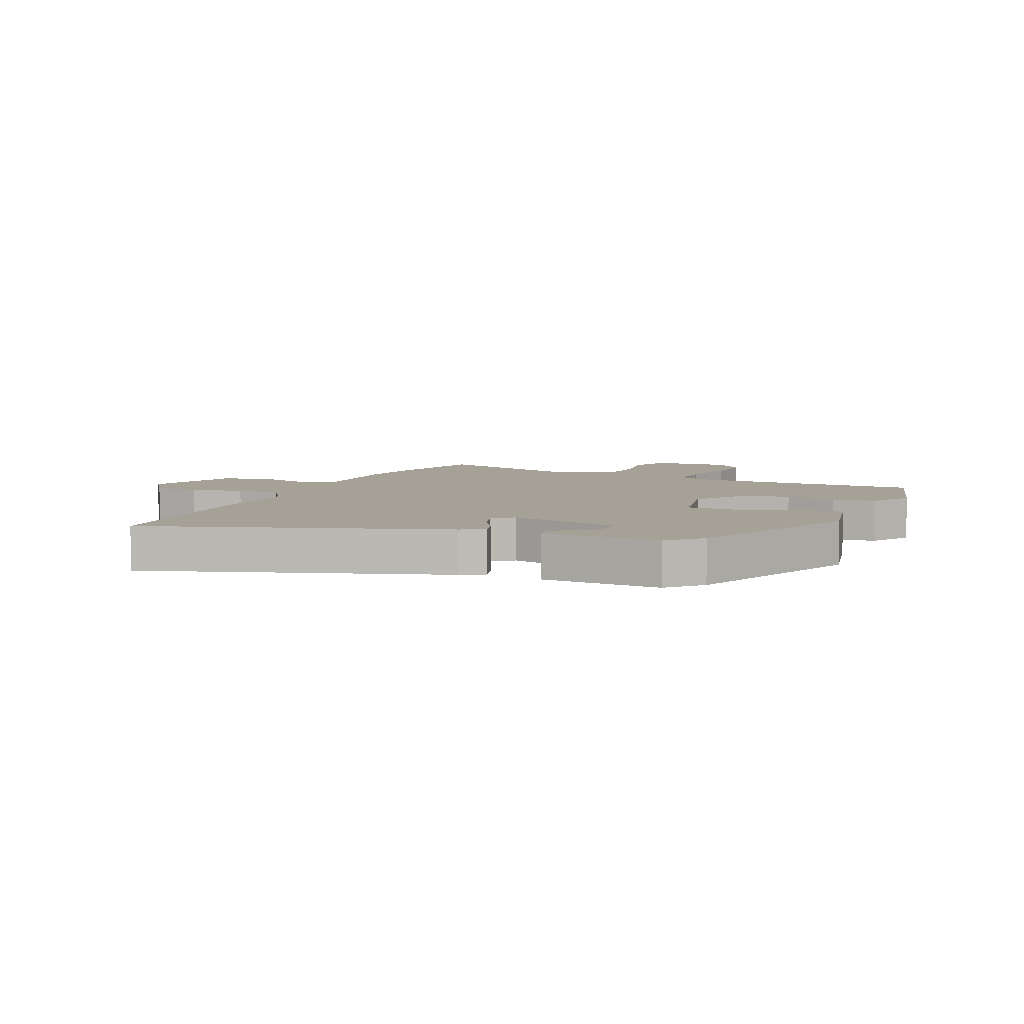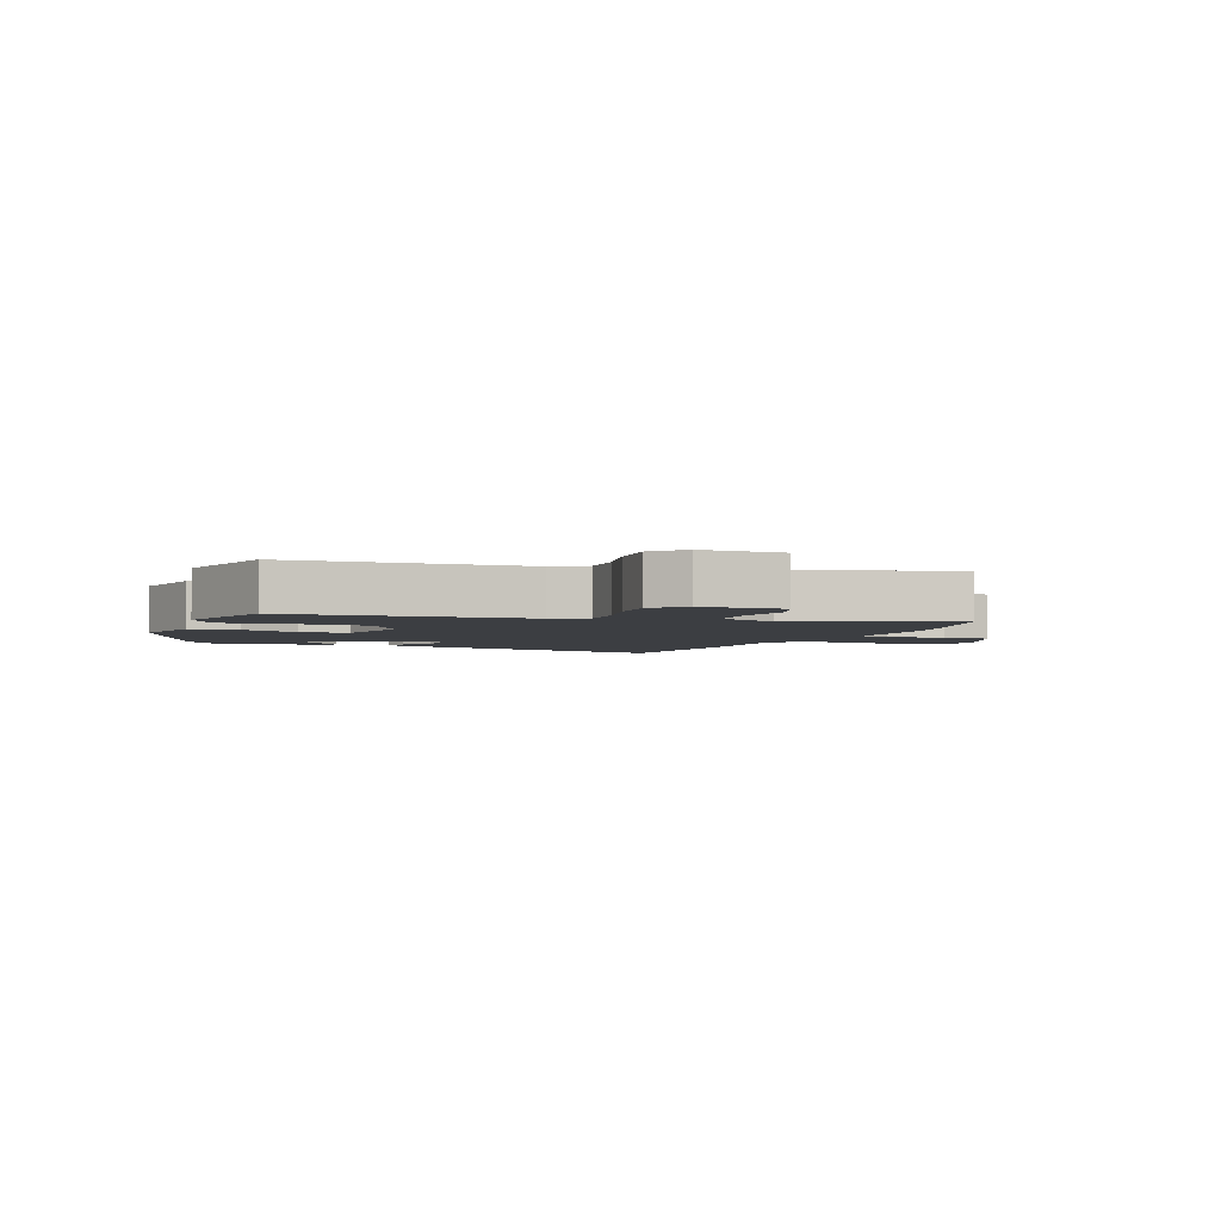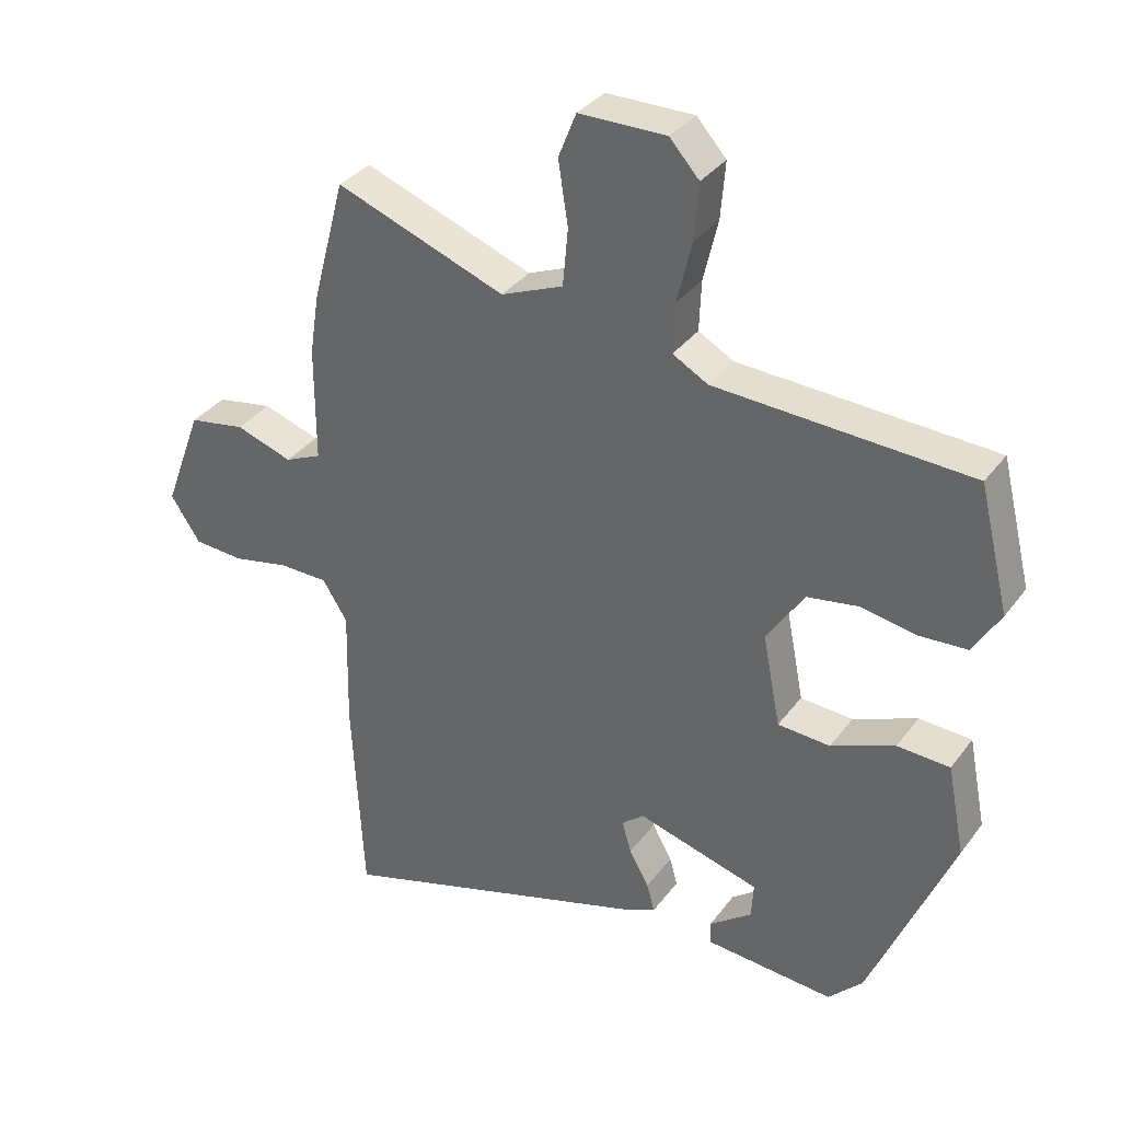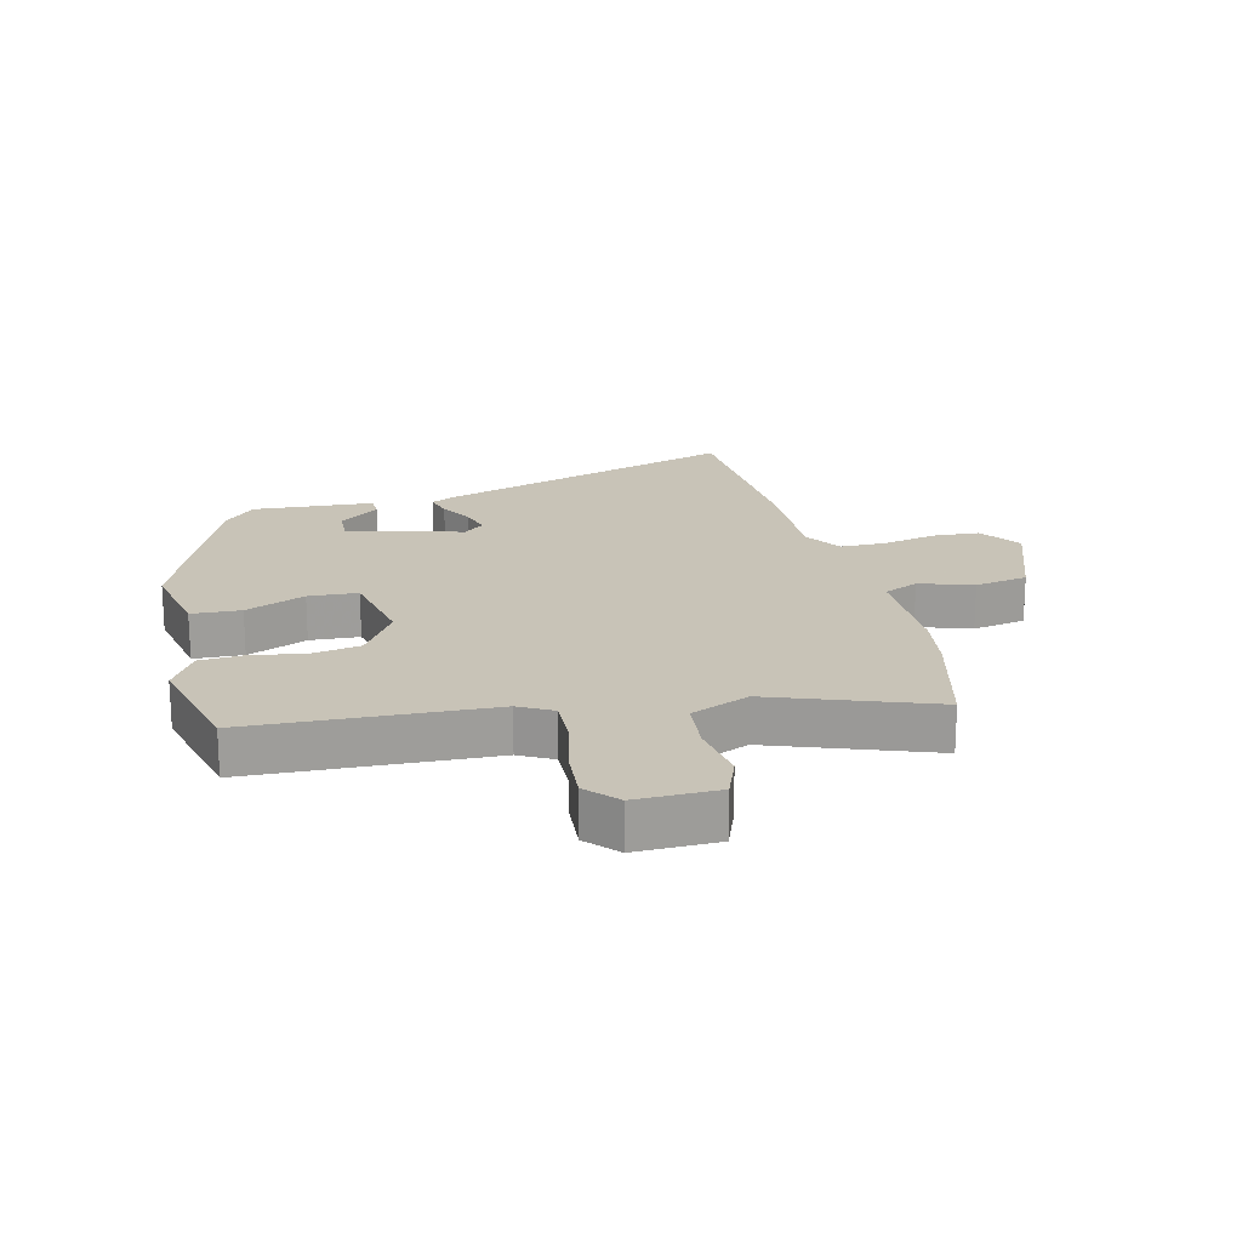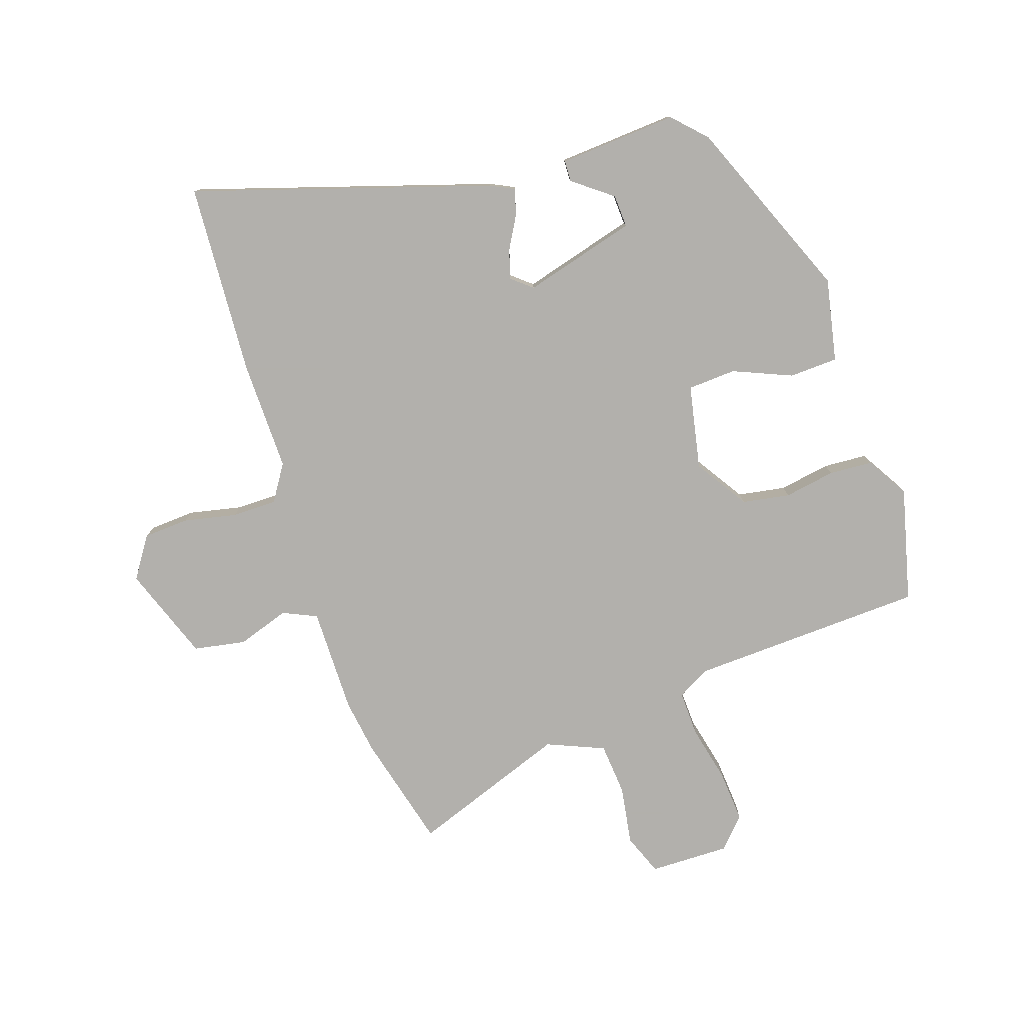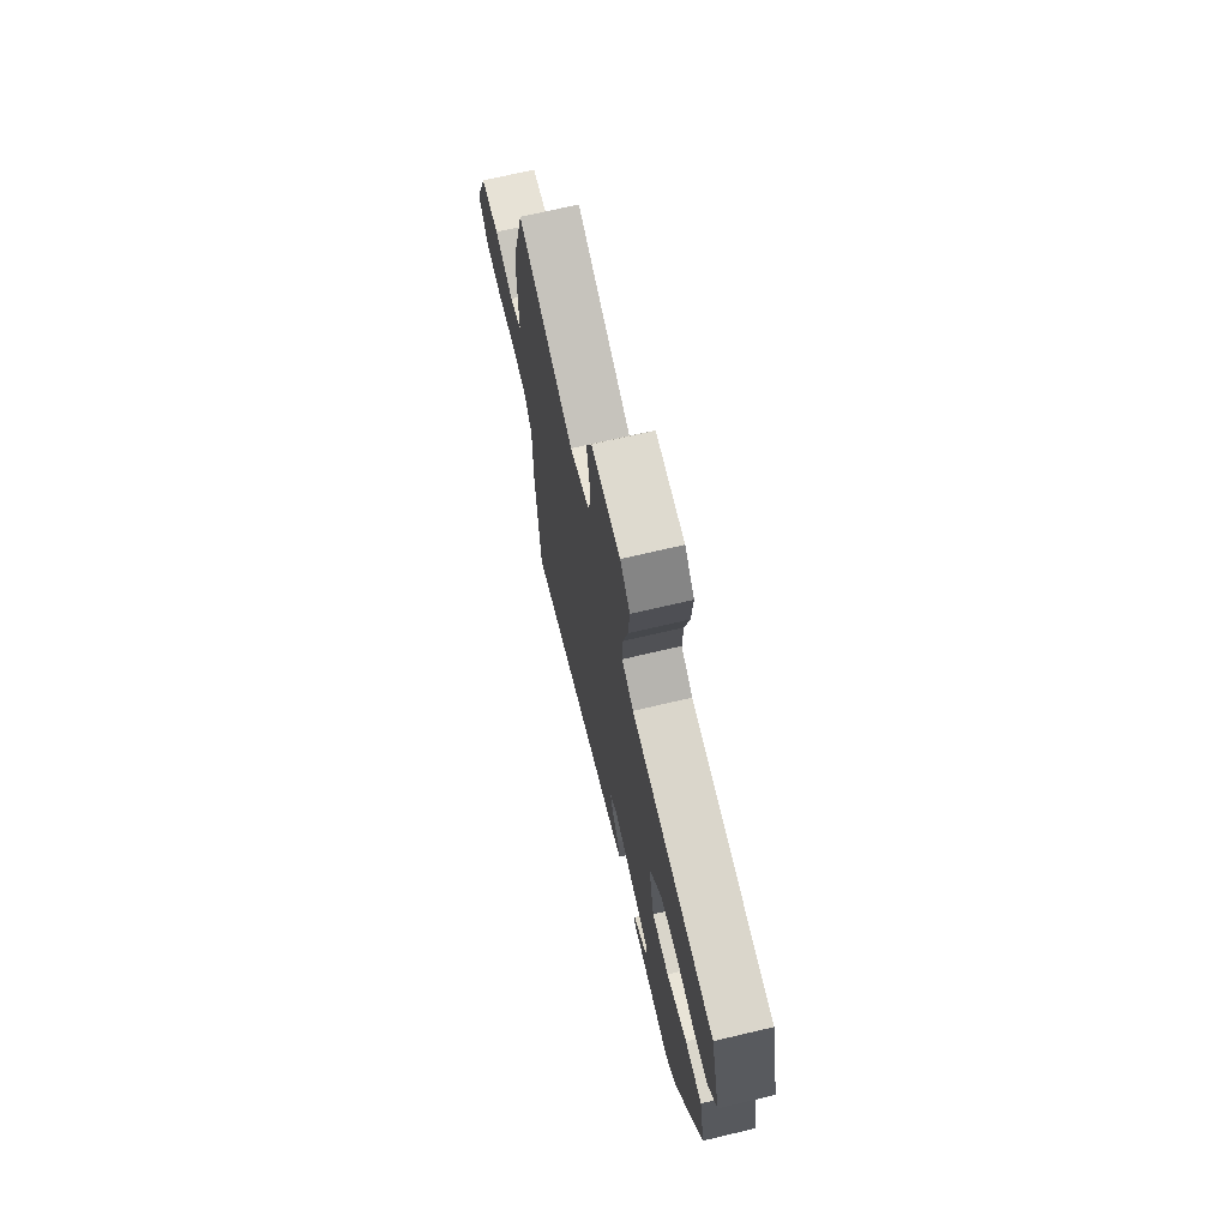
<metadata>
{"format":"obj","ext":"obj","renderer":"f3d","projection":"perspective","resolution":1024,"background":"white","views":[{"elev":6.1,"azim":-157.6,"up":"+Y"},{"elev":-3.1,"azim":-21.7,"up":"+Y"},{"elev":34.4,"azim":-148.8,"up":"+Z"},{"elev":19.8,"azim":-14.2,"up":"+Y"},{"elev":-78.6,"azim":-161.9,"up":"+Y"},{"elev":71.4,"azim":-103.2,"up":"+Z"}]}
</metadata>
<code>
v -0.486 0.07 0.435
v -0.098 0.07 0.454
v -0.044 0.07 0.484
v -0.047 0.07 0.56
v -0.069 0.07 0.653
v -0.076 0.07 0.739
v -0.031 0.07 0.789
v 0.102 0.07 0.788
v 0.129 0.07 0.72
v 0.114 0.07 0.623
v 0.122 0.07 0.536
v 0.217 0.07 0.497
v 0.475 0.07 0.593
v 0.525 0.07 0.404
v 0.539 0.07 0.313
v 0.539 0.07 0.138
v 0.595 0.07 0.113
v 0.681 0.07 0.142
v 0.767 0.07 0.127
v 0.825 0.07 -0.029
v 0.78 0.07 -0.097
v 0.704 0.07 -0.102
v 0.617 0.07 -0.084
v 0.543 0.07 -0.085
v 0.505 0.07 -0.145
v 0.509 0.07 -0.328
v 0.492 0.07 -0.646
v 0.002 0.07 -0.496
v -0.038 0.07 -0.477
v -0.026 0.07 -0.434
v 0.004 0.07 -0.38
v 0.018 0.07 -0.332
v -0.016 0.07 -0.304
v -0.202 0.07 -0.357
v -0.199 0.07 -0.411
v -0.134 0.07 -0.46
v -0.135 0.07 -0.495
v -0.331 0.07 -0.51
v -0.383 0.07 -0.457
v -0.509 0.07 -0.156
v -0.482 0.07 -0.019
v -0.402 0.07 -0.015
v -0.305 0.07 -0.055
v -0.225 0.07 -0.05
v -0.198 0.07 0.089
v -0.255 0.07 0.176
v -0.334 0.07 0.189
v -0.418 0.07 0.174
v -0.49 0.07 0.178
v -0.532 0.07 0.247
v -0.486 0 0.435
v -0.098 0 0.454
v -0.044 0 0.484
v -0.047 0 0.56
v -0.069 0 0.653
v -0.076 0 0.739
v -0.031 0 0.789
v 0.102 0 0.788
v 0.129 0 0.72
v 0.114 0 0.623
v 0.122 0 0.536
v 0.217 0 0.497
v 0.475 0 0.593
v 0.525 0 0.404
v 0.539 0 0.313
v 0.539 0 0.138
v 0.595 0 0.113
v 0.681 0 0.142
v 0.767 0 0.127
v 0.825 0 -0.029
v 0.78 0 -0.097
v 0.704 0 -0.102
v 0.617 0 -0.084
v 0.543 0 -0.085
v 0.505 0 -0.145
v 0.509 0 -0.328
v 0.492 0 -0.646
v 0.002 0 -0.496
v -0.038 0 -0.477
v -0.026 0 -0.434
v 0.004 0 -0.38
v 0.018 0 -0.332
v -0.016 0 -0.304
v -0.202 0 -0.357
v -0.199 0 -0.411
v -0.134 0 -0.46
v -0.135 0 -0.495
v -0.331 0 -0.51
v -0.383 0 -0.457
v -0.509 0 -0.156
v -0.482 0 -0.019
v -0.402 0 -0.015
v -0.305 0 -0.055
v -0.225 0 -0.05
v -0.198 0 0.089
v -0.255 0 0.176
v -0.334 0 0.189
v -0.418 0 0.174
v -0.49 0 0.178
v -0.532 0 0.247
f 47 48 49 50
f 46 47 50 1
f 40 41 42 43
f 40 43 44
f 39 40 44
f 38 39 44
f 35 36 37 38
f 34 35 38 44
f 33 34 44 45
f 28 29 30 31
f 28 31 32
f 25 26 27 28
f 24 25 28 32
f 20 21 22 23
f 20 23 24
f 17 18 19 20
f 16 17 20 24
f 13 14 15 16
f 12 13 16 24
f 11 12 24 32
f 7 8 9 10
f 4 5 6 7
f 3 4 7 10
f 46 1 2
f 45 46 2 3
f 11 32 33 45
f 3 10 11 45
f 100 99 98 97
f 51 100 97 96
f 93 92 91 90
f 94 93 90
f 94 90 89
f 94 89 88
f 88 87 86 85
f 94 88 85 84
f 95 94 84 83
f 81 80 79 78
f 82 81 78
f 78 77 76 75
f 82 78 75 74
f 73 72 71 70
f 74 73 70
f 70 69 68 67
f 74 70 67 66
f 66 65 64 63
f 74 66 63 62
f 82 74 62 61
f 60 59 58 57
f 57 56 55 54
f 60 57 54 53
f 52 51 96
f 53 52 96 95
f 95 83 82 61
f 95 61 60 53
f 1 51 52 2
f 2 52 53 3
f 3 53 54 4
f 4 54 55 5
f 5 55 56 6
f 6 56 57 7
f 7 57 58 8
f 8 58 59 9
f 9 59 60 10
f 10 60 61 11
f 11 61 62 12
f 12 62 63 13
f 13 63 64 14
f 14 64 65 15
f 15 65 66 16
f 16 66 67 17
f 17 67 68 18
f 18 68 69 19
f 19 69 70 20
f 20 70 71 21
f 21 71 72 22
f 22 72 73 23
f 23 73 74 24
f 24 74 75 25
f 25 75 76 26
f 26 76 77 27
f 27 77 78 28
f 28 78 79 29
f 29 79 80 30
f 30 80 81 31
f 31 81 82 32
f 32 82 83 33
f 33 83 84 34
f 34 84 85 35
f 35 85 86 36
f 36 86 87 37
f 37 87 88 38
f 38 88 89 39
f 39 89 90 40
f 40 90 91 41
f 41 91 92 42
f 42 92 93 43
f 43 93 94 44
f 44 94 95 45
f 45 95 96 46
f 46 96 97 47
f 47 97 98 48
f 48 98 99 49
f 49 99 100 50
f 50 100 51 1

</code>
